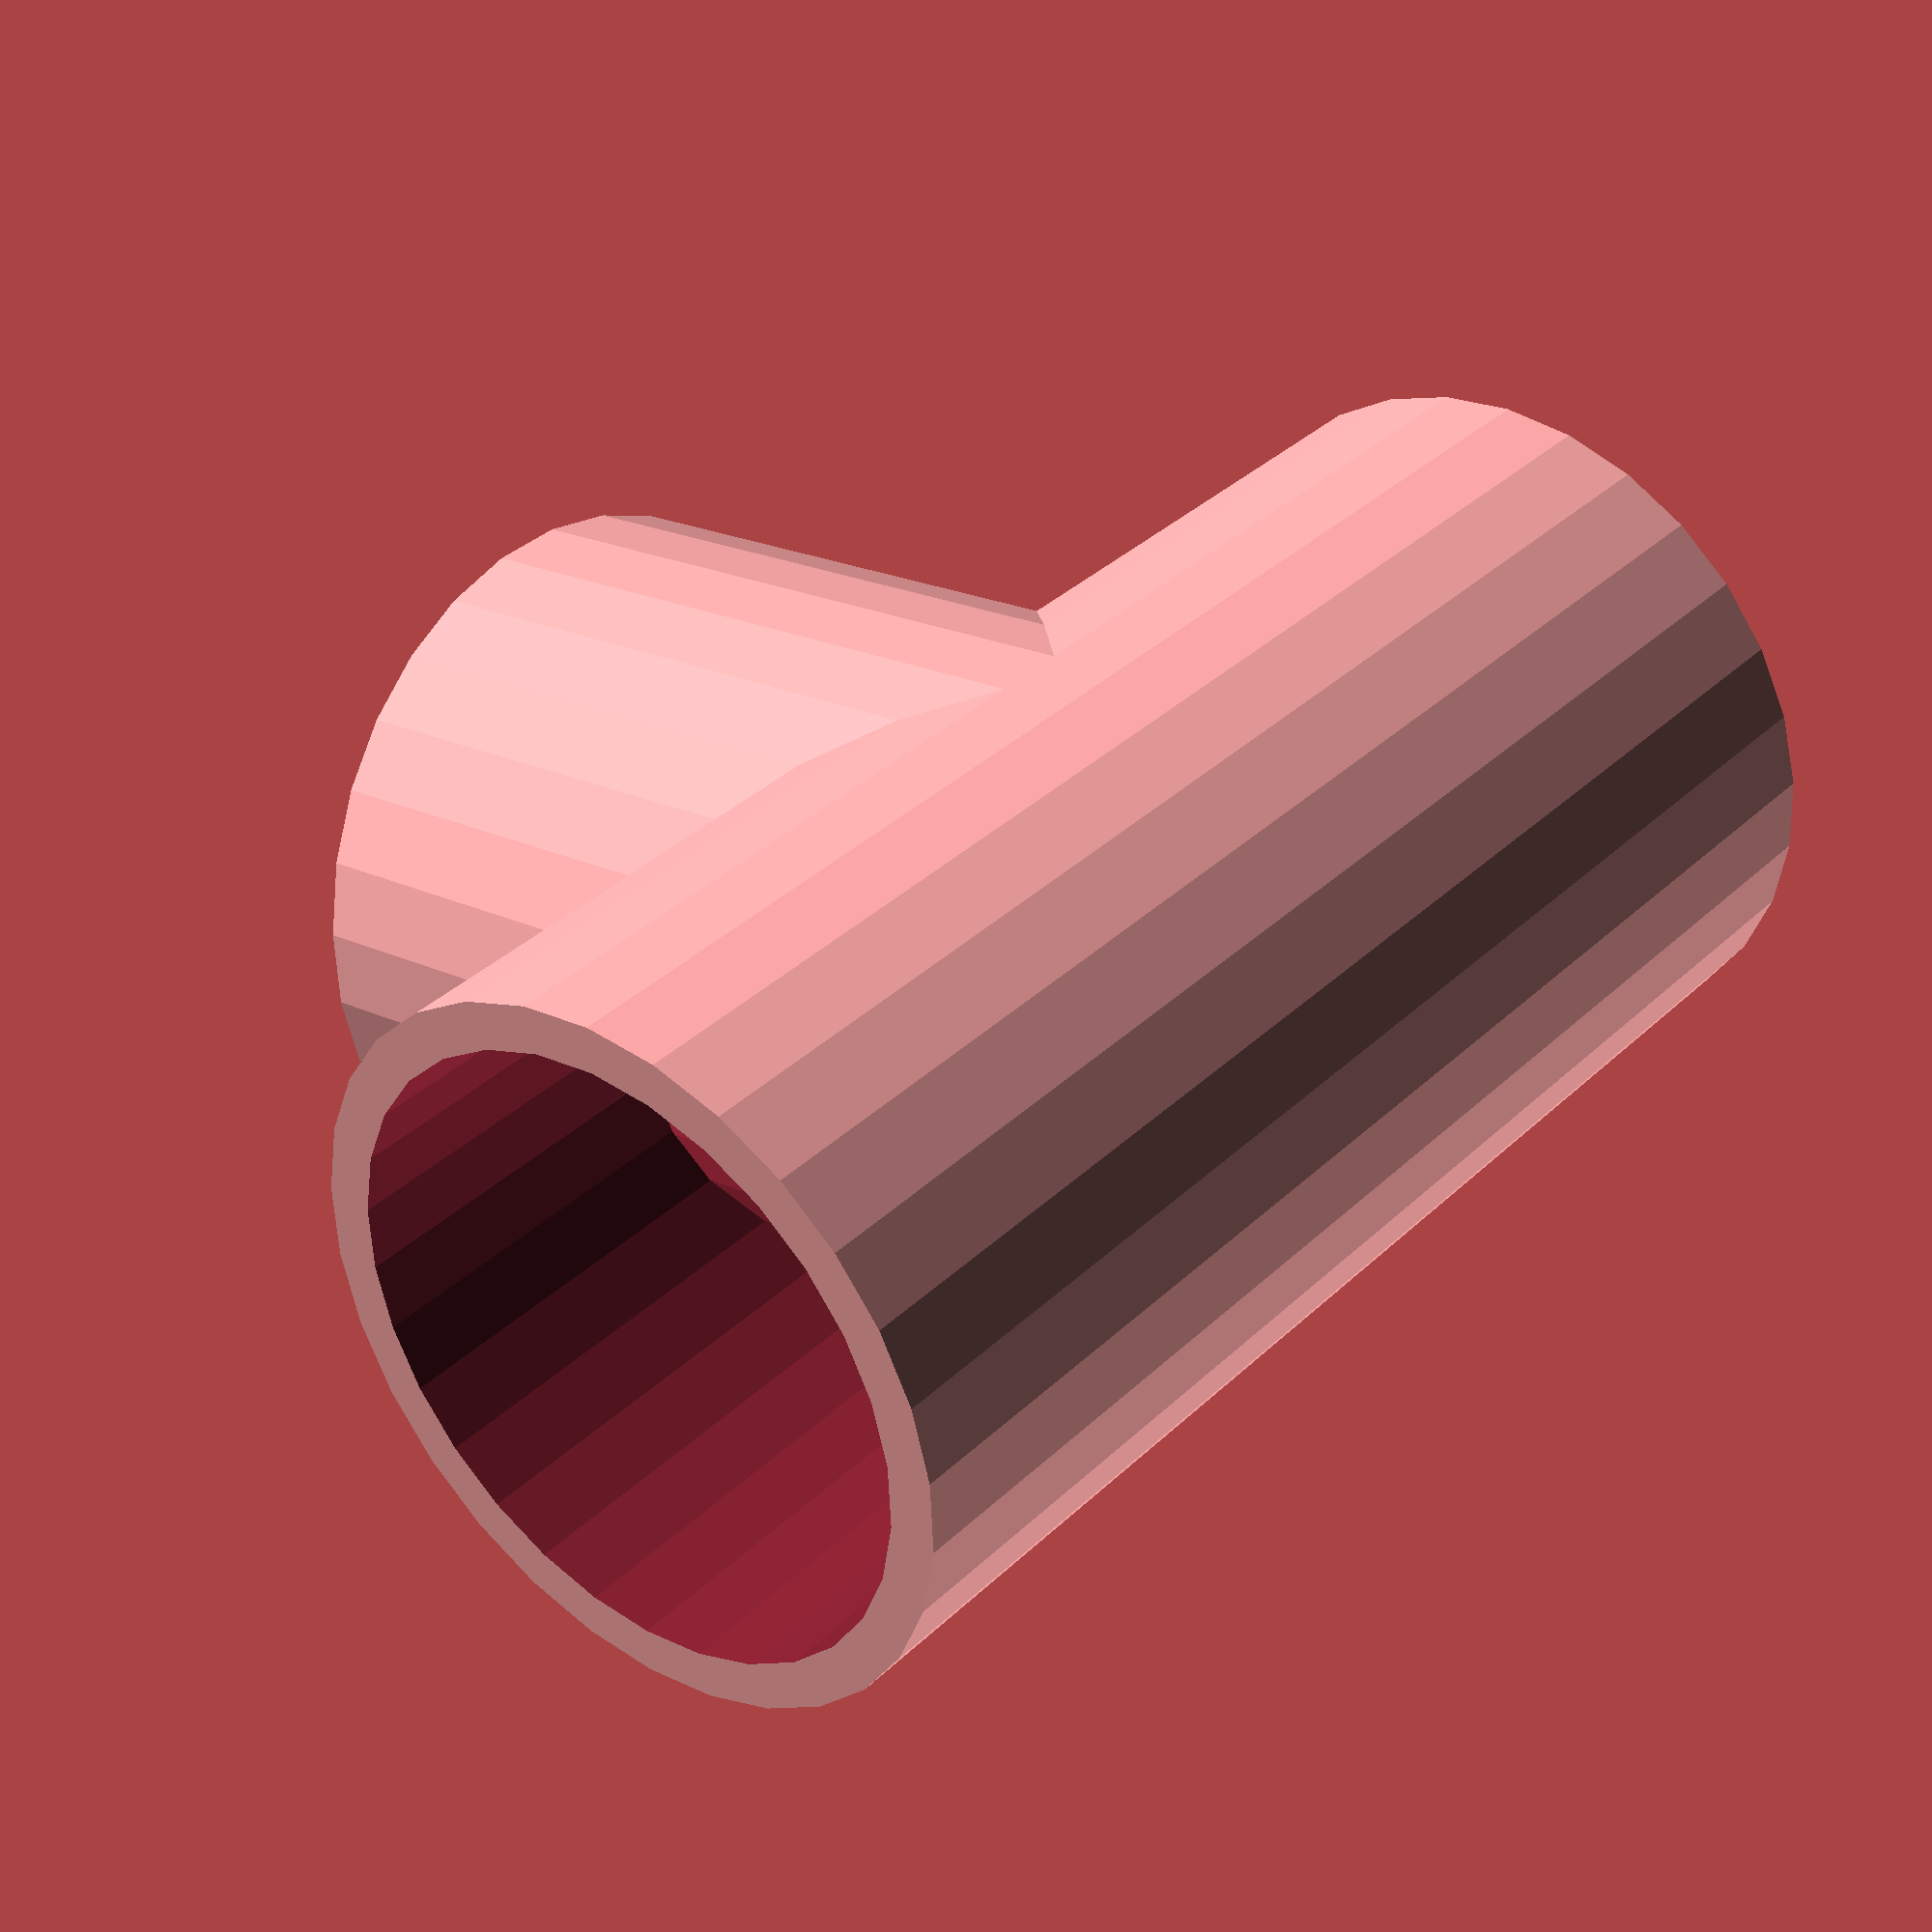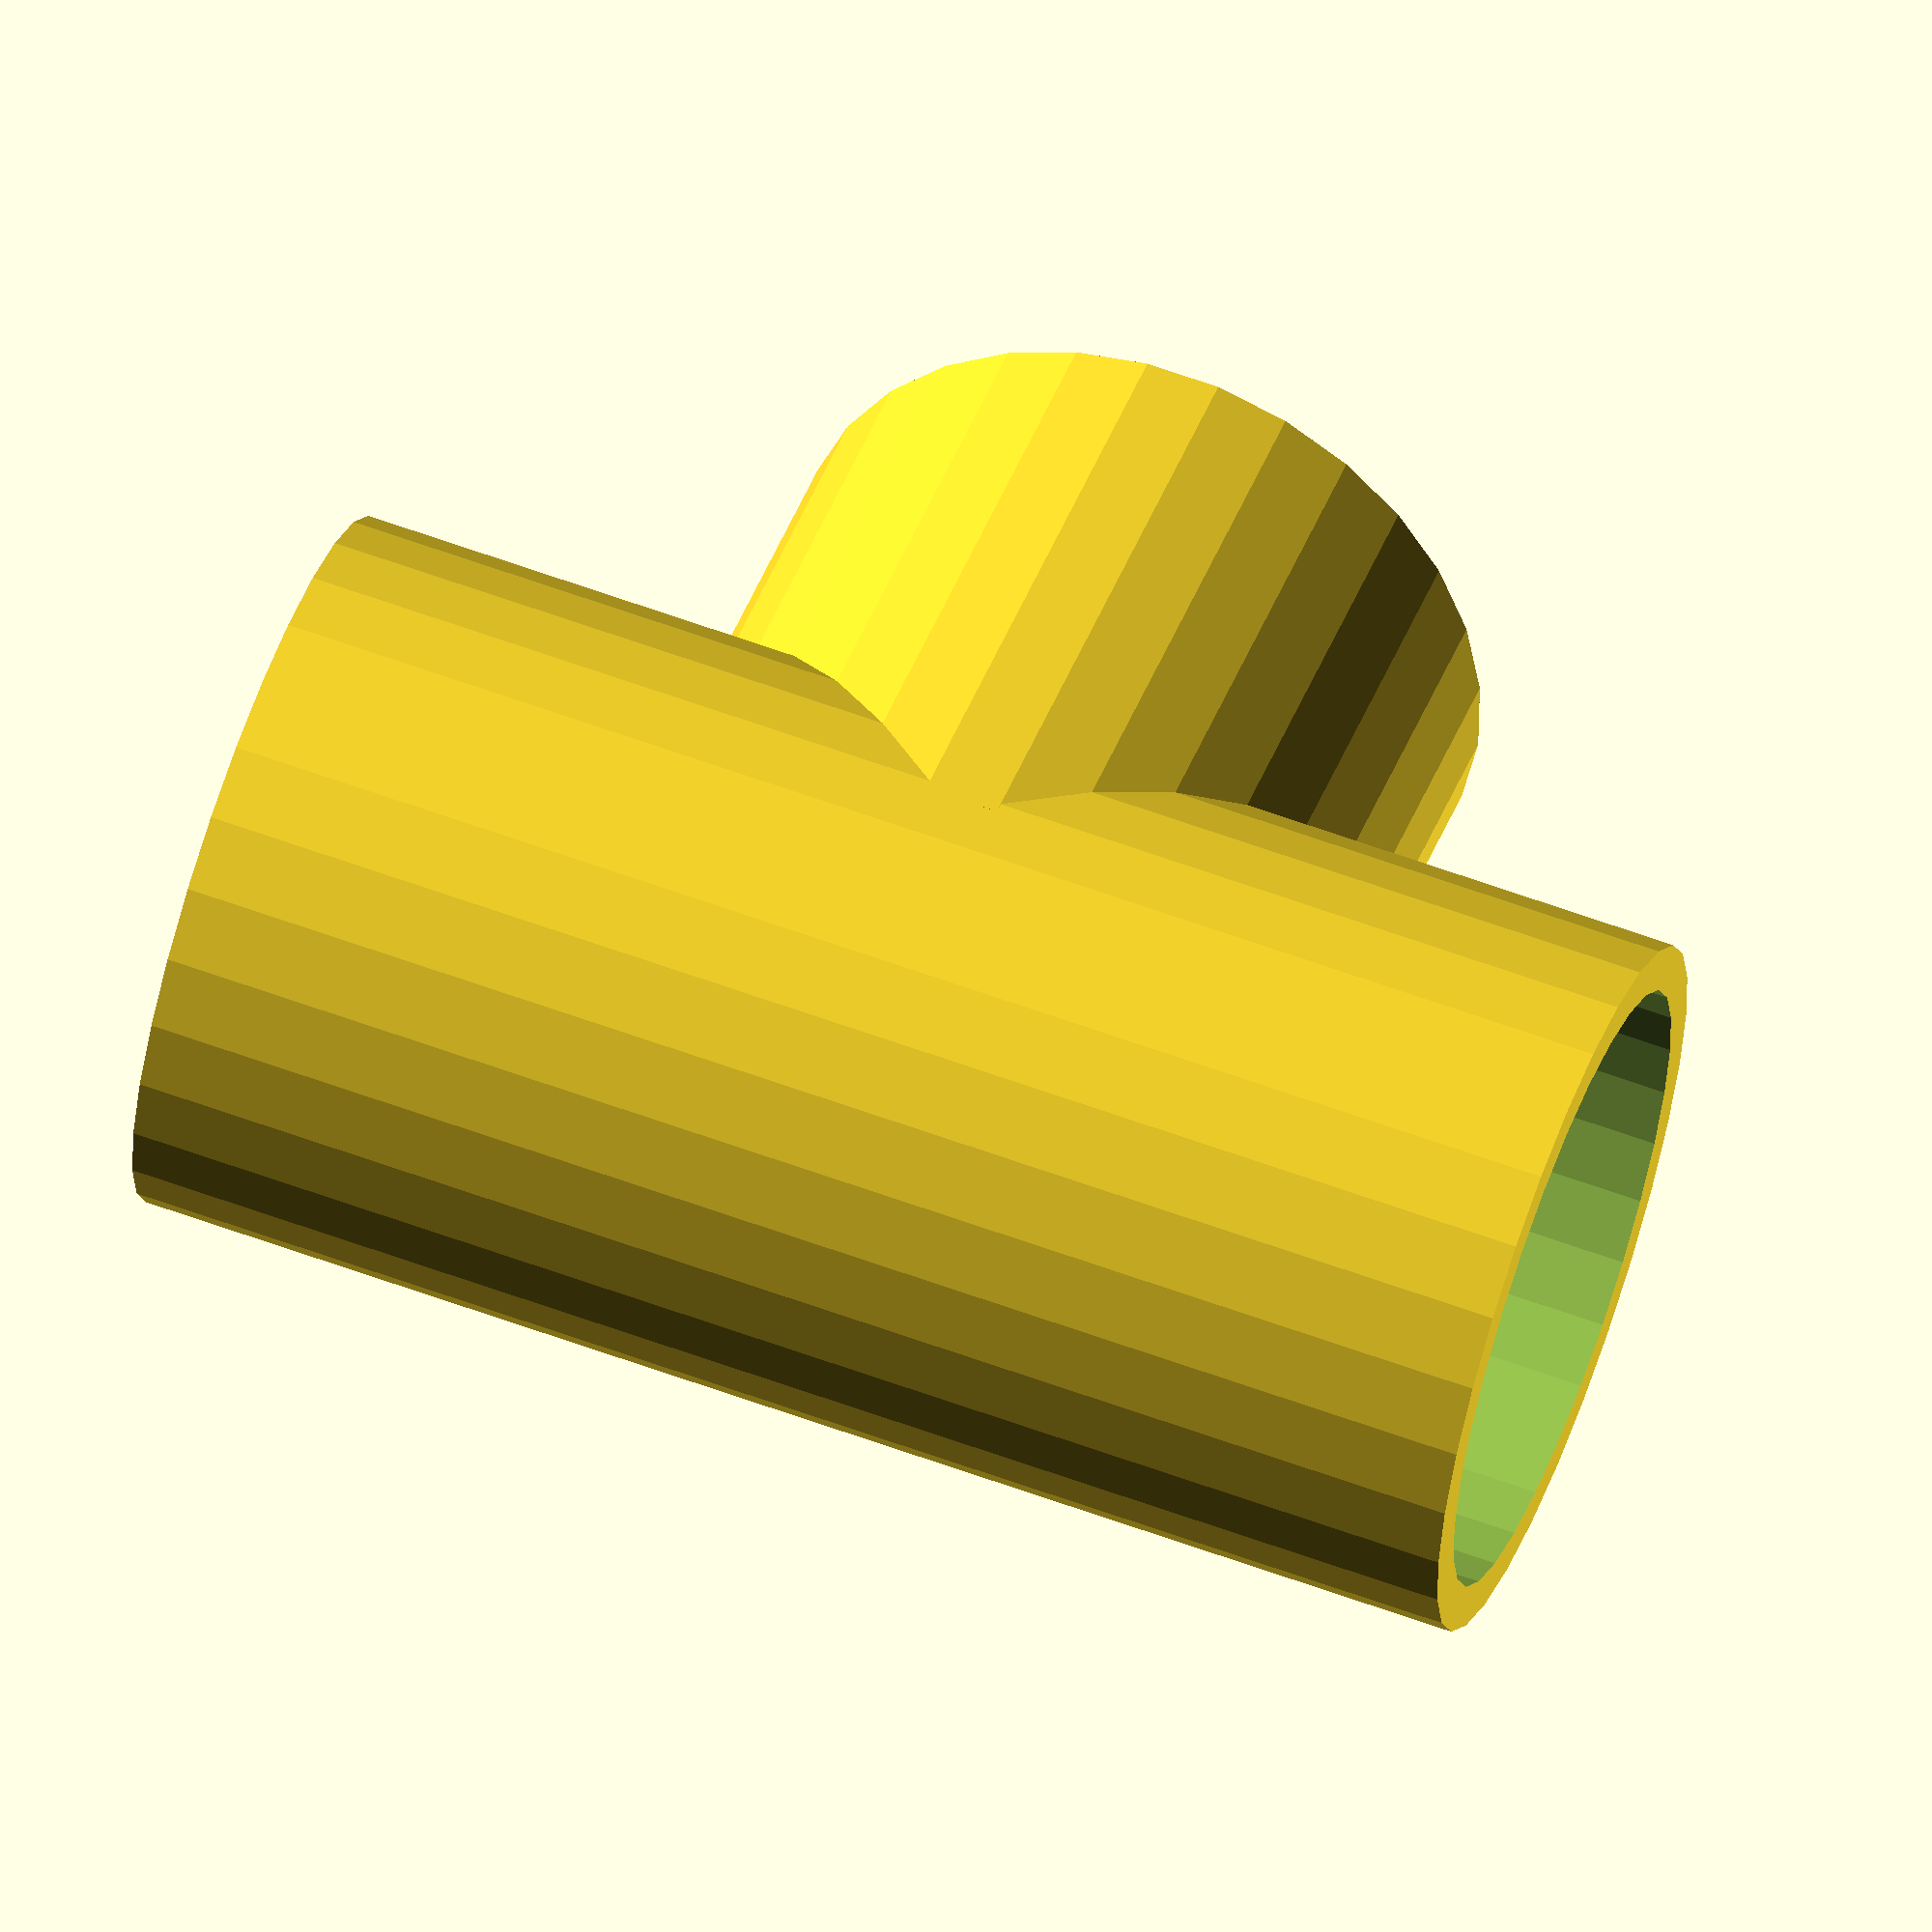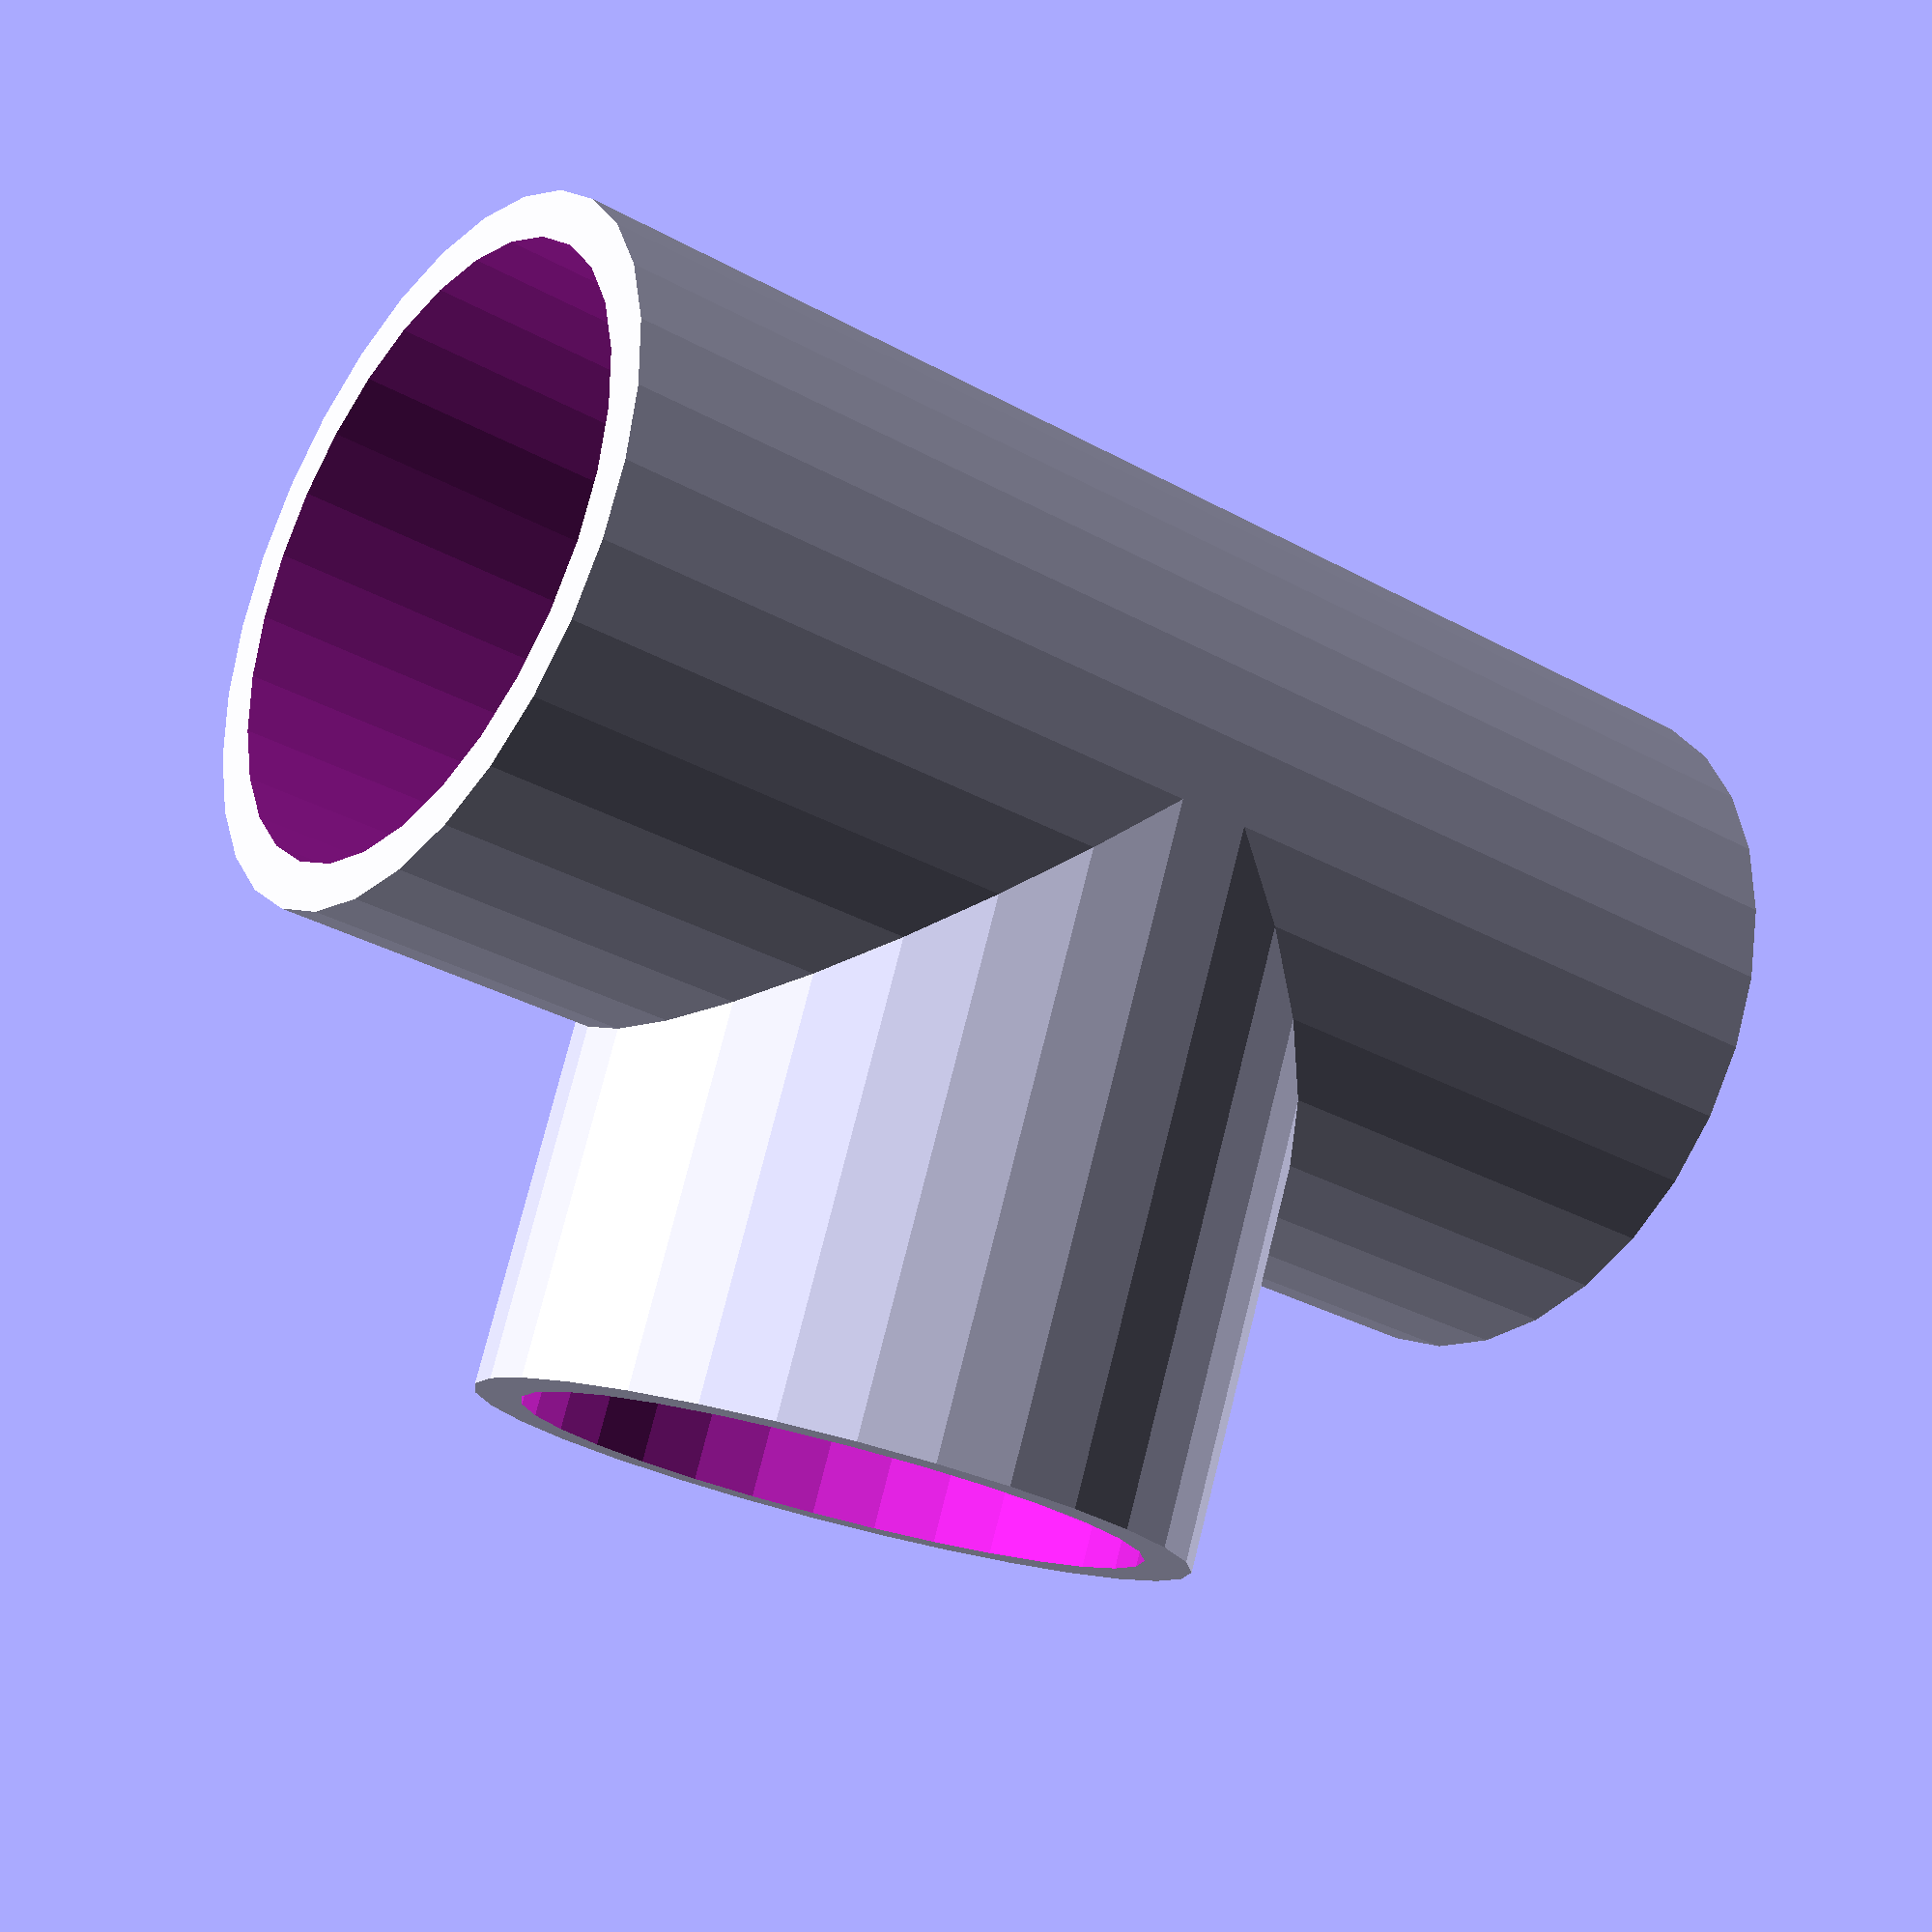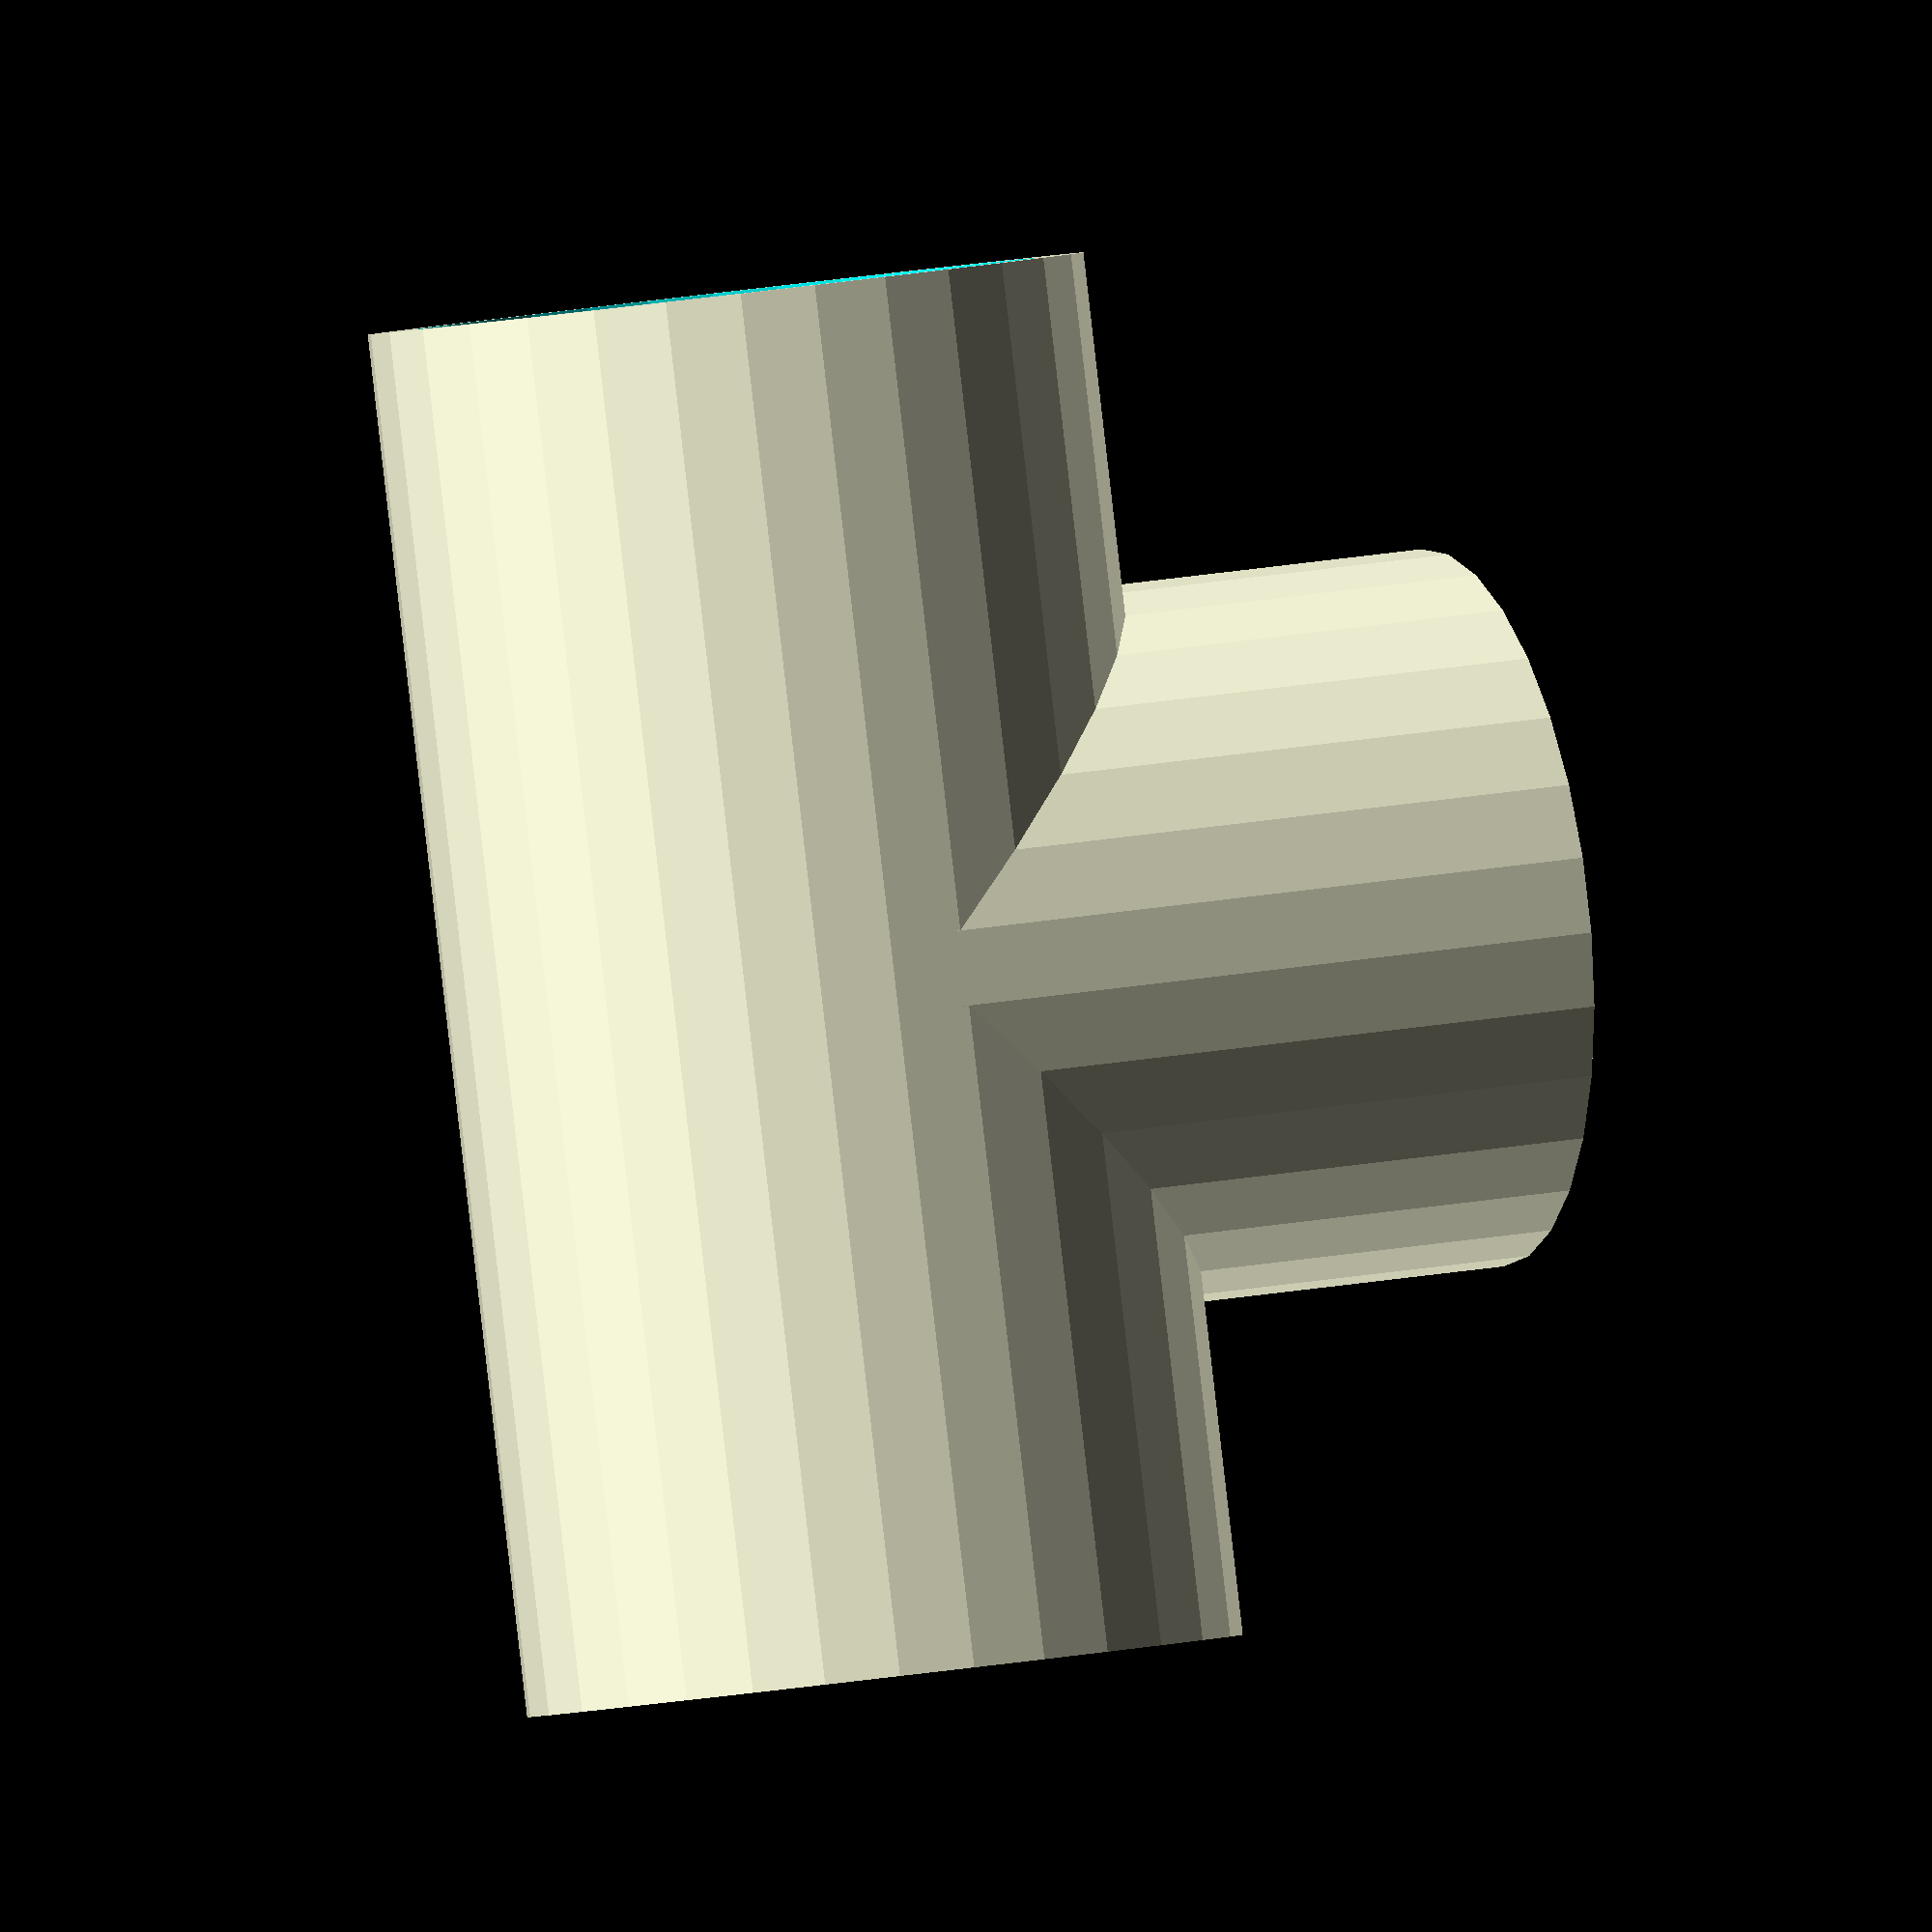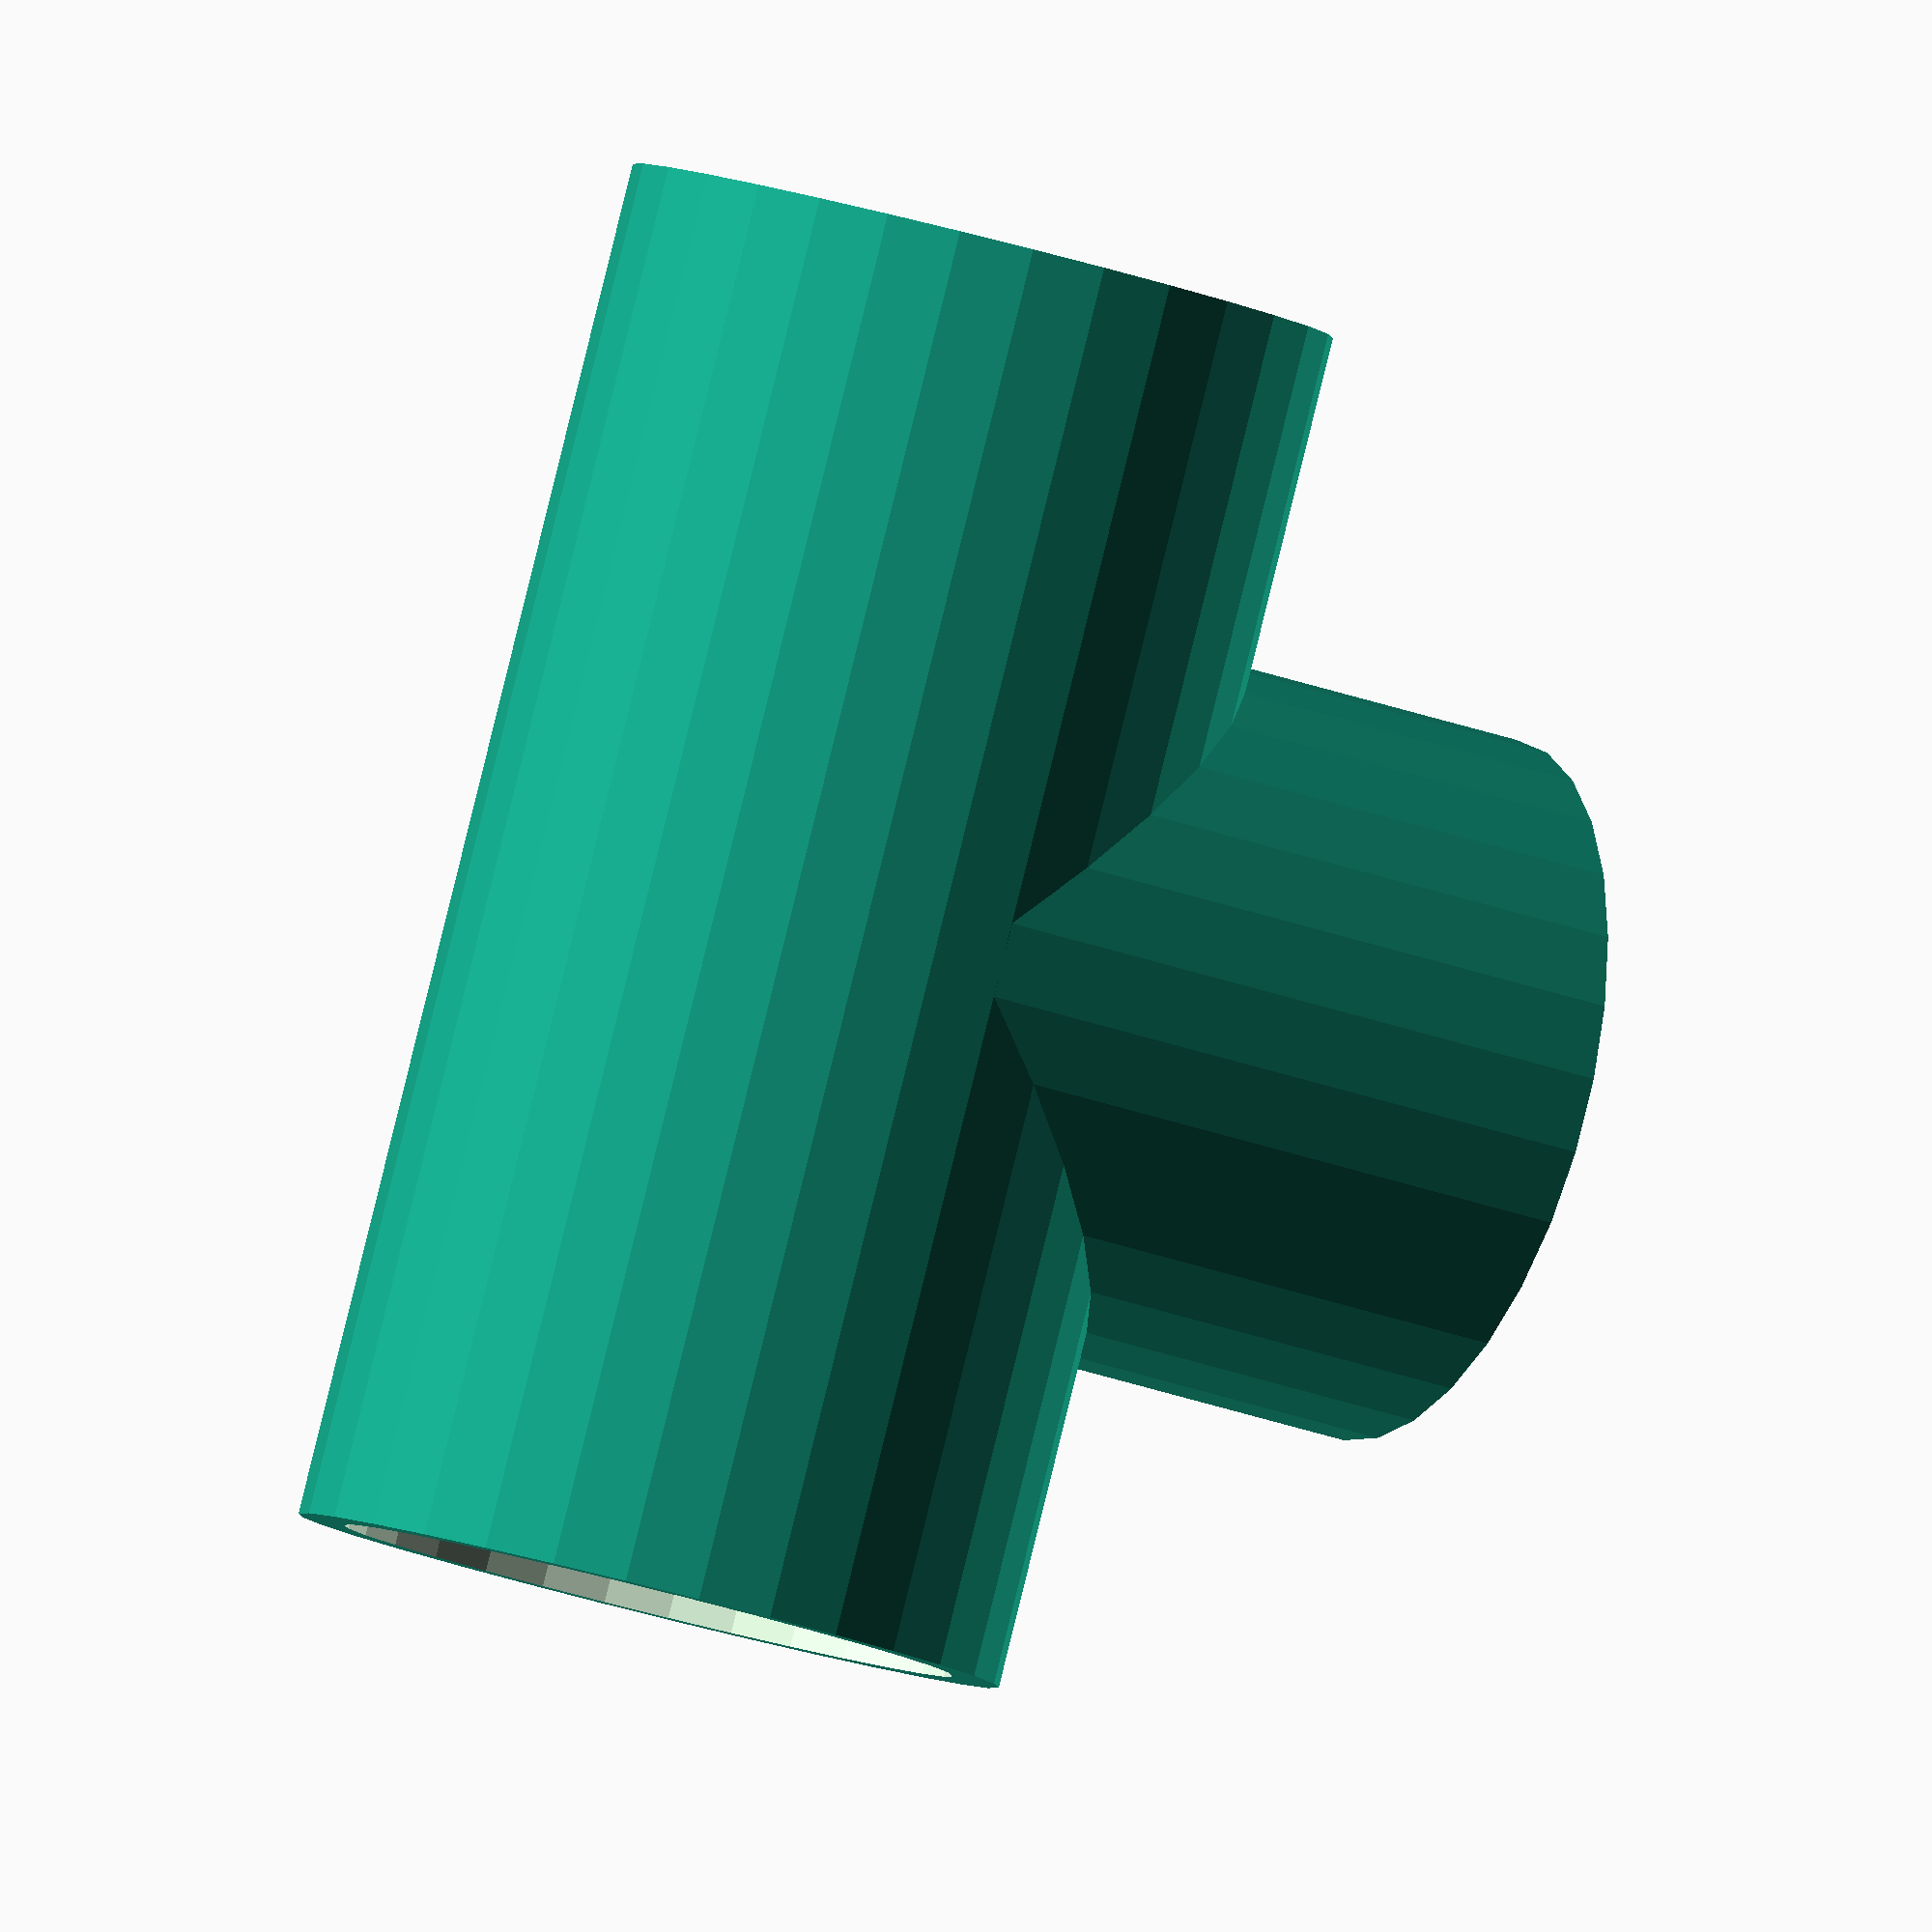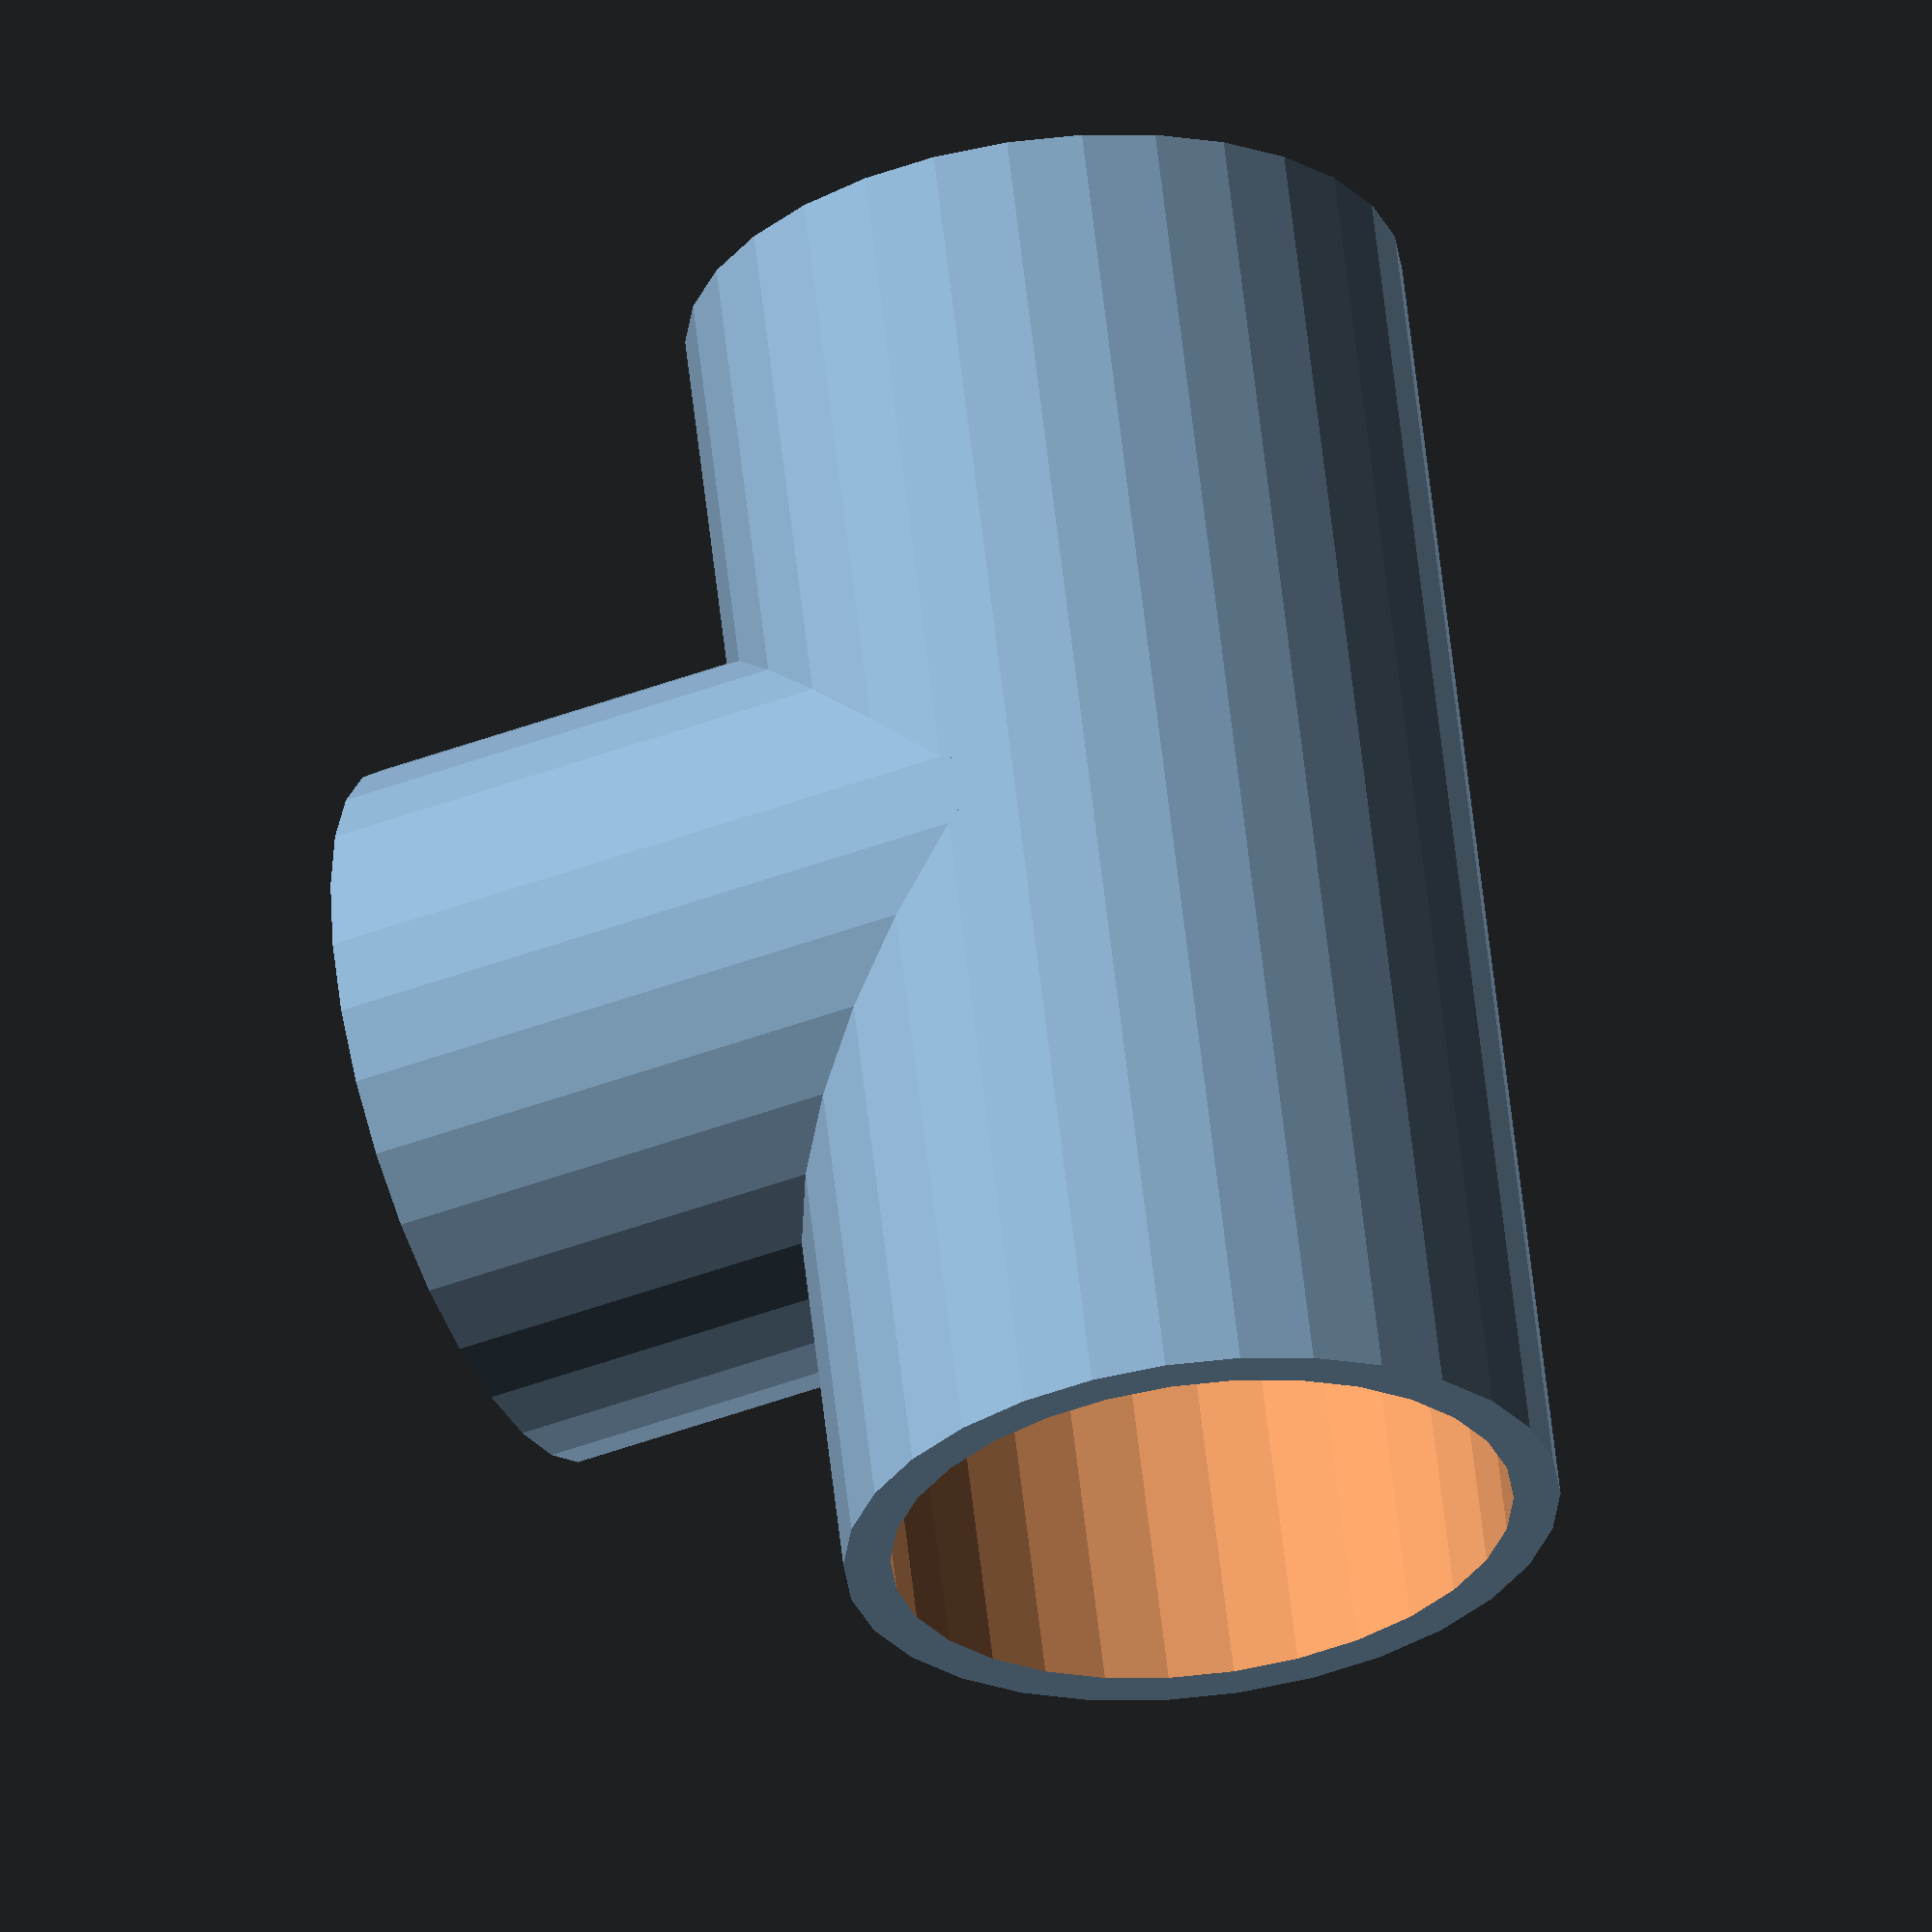
<openscad>
// -*-C-*-
// Limit switch mounts for Fireball v90.
//
// Copyright 2013, Brian Davis
//
// License: LGPL 2.1 or later

//$fn=0;
//$fa=0.01;
//$fs=0.9;

module 2_inch_pvc_pipe(length=100) {
  difference() {
    // OD (outer diameter)
    cylinder(r=30.0, h=length, center=true);
    // ID (inner diameter)
    cylinder(r=52.3/2.0, h=(length + 1.0), center=true);
  }
}

module 2_inch_pvc_connector() {
  difference() {
    cylinder(r=35.0, h=22.0, center=true);
    cylinder(r=30.0, h=23.0, center=true);
  }
}

CXP2_OFFSET = 68;

module 2_inch_pvc_elbow_home_depot() {
  translate([-30, 0, -38])
  union() {
    2_inch_pvc_connector();
    translate([CXP2_OFFSET, 0, CXP2_OFFSET])
      rotate([0, 90, 0])
        2_inch_pvc_connector();
    difference() {
      // Body.
      translate([68, 0, 0])
        rotate([90, 0, 0])
          rotate_extrude(convexity=10)
            translate([68, 0, 0])
              circle(r=61.0/2.0);
      union() {
        // Body.
        translate([68, 0, 0])
          rotate([90, 0, 0])
            rotate_extrude(convexity=10)
              translate([68, 0, 0])
                circle(r=28.0);
        translate([112, 0, 0])
          cube([110, 100, 220], center=true);
        translate([10, 0, -49])
          cube([100, 100, 120], center=true);
      }
    }
  }
}

TEE_OFFSET = 48.0;

module 2_inch_pvc_test_tee() {
  for (x_mult = [-1 : 2 : 1]) {
    translate([x_mult * TEE_OFFSET, 0, 0])
      rotate([0, 90, 0])
        2_inch_pvc_connector();
  }
  translate([0, 0, TEE_OFFSET])
    2_inch_pvc_connector();
  translate([0, 0, 21])
    2_inch_pvc_pipe(length=33.0);
  rotate([0, 90, 0])
    2_inch_pvc_pipe(length=75.0);
}

module 2_inch_pvc_test_tee_adapter() {
  difference() {
    cylinder(r=35.0, h=28.0, center=true);
    cylinder(r=30.0, h=29, center=true);
  }
}

module 2_inch_test_tee_adapted() {
  2_inch_pvc_test_tee();
  translate([0, 0, 73.25])
    2_inch_pvc_test_tee_adapter();
}

LASCO_OD = 69;
LASCO_ID = 60;

LASCO_ELBOW_OFFSET = (LASCO_OD / 2) + (32 / 2);

module 2_inch_lasco_pvc_section(l=10) {
  difference() {
    cylinder(r=LASCO_OD/2, h=l, center=true);
    cylinder(r=LASCO_ID/2, h=l + 0.2, center=true);
  }
}

// Modelled from Lasco schedule 40 elbow.
module 2_inch_pvc_elbow() {
  translate([-18, 0, -35])
  union() {
    translate([57, 0, 50])
      rotate([0, 90, 0])
        2_inch_lasco_pvc_section(l=21);
    translate([1, 0, -5])
      2_inch_lasco_pvc_section(l=21);
    difference() {
      // Body.
      translate([LASCO_ELBOW_OFFSET, 0, 0])
        rotate([90, 0, 0])
          rotate_extrude(convexity=10)
            translate([LASCO_ELBOW_OFFSET, 0, 0])
              circle(r=LASCO_OD/2);
      union() {
        // Body.
        translate([LASCO_ELBOW_OFFSET, 0, 0])
          rotate([90, 0, 0])
            rotate_extrude(convexity=10)
              translate([LASCO_ELBOW_OFFSET, 0, 0])
                circle(r=LASCO_ID/2);
        translate([105, 0, 0])
          cube([110, 100, 220], center=true);
        translate([10, 0, -55.5])
          cube([100, 100, 120], center=true);
      }
    }
  }
}

// Modelled from Lasco schedule 40 tee.
module 2_inch_pvc_tee() {
  difference() {
    union() {
      rotate([0, 90, 0])
        cylinder(r=LASCO_OD/2, h=133, center=true);
      translate([0, 0, 35])
        cylinder(r=LASCO_OD/2, h=65, center=true);
    }
    union() {
      rotate([0, 90, 0])
        cylinder(r=LASCO_ID/2, h=134, center=true);
      translate([0, 0, 35])
        cylinder(r=LASCO_ID/2, h=66, center=true);
    }
  }
}

*2_inch_pvc_pipe();

*2_inch_pvc_elbow();

*union() {
  2_inch_pvc_test_tee();

  translate([0, 0, 73.25])
    2_inch_pvc_test_tee_adapter();
}

*2_inch_test_tee_adapted();

2_inch_pvc_tee();

*2_inch_pvc_elbow();

</openscad>
<views>
elev=338.6 azim=190.8 roll=130.0 proj=p view=solid
elev=318.7 azim=352.7 roll=199.0 proj=o view=wireframe
elev=103.2 azim=215.3 roll=165.8 proj=p view=wireframe
elev=342.6 azim=288.3 roll=248.6 proj=o view=solid
elev=28.2 azim=240.8 roll=240.5 proj=o view=wireframe
elev=42.2 azim=105.8 roll=114.7 proj=o view=wireframe
</views>
